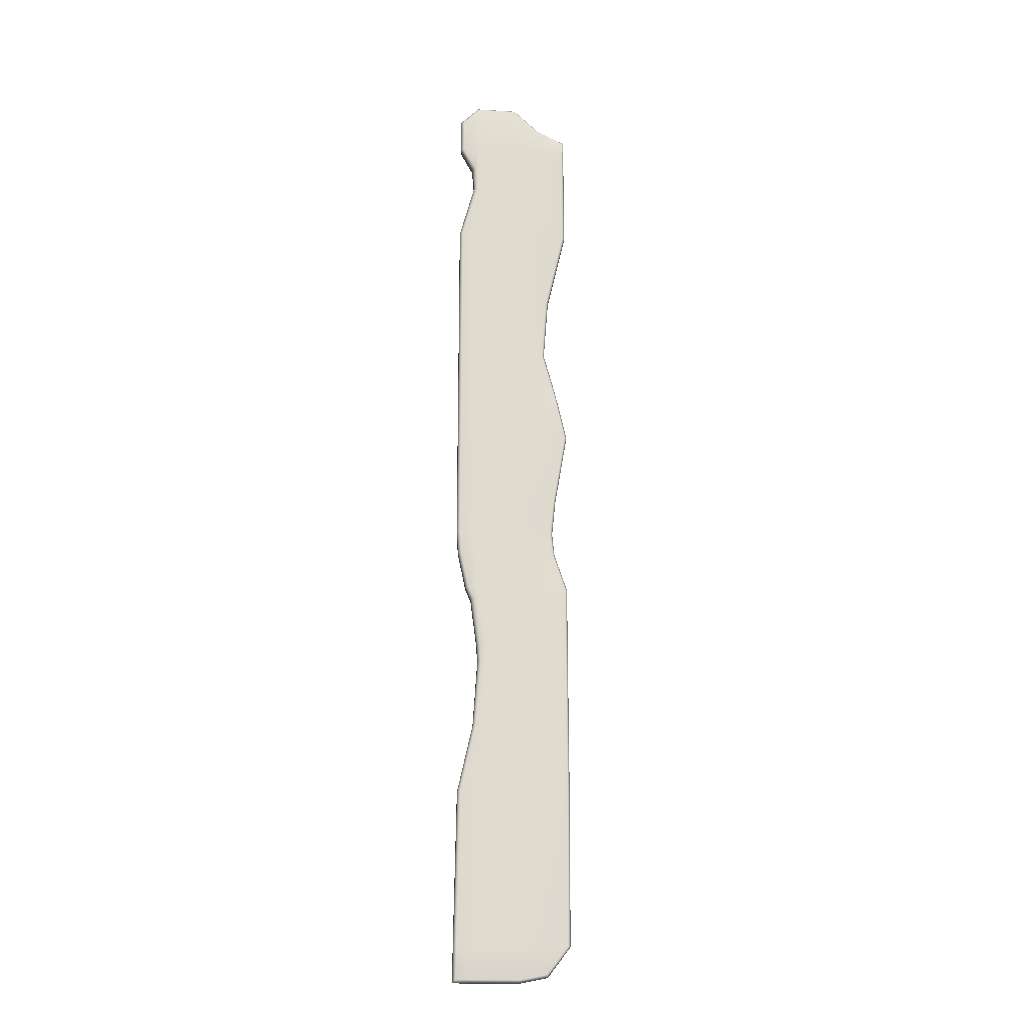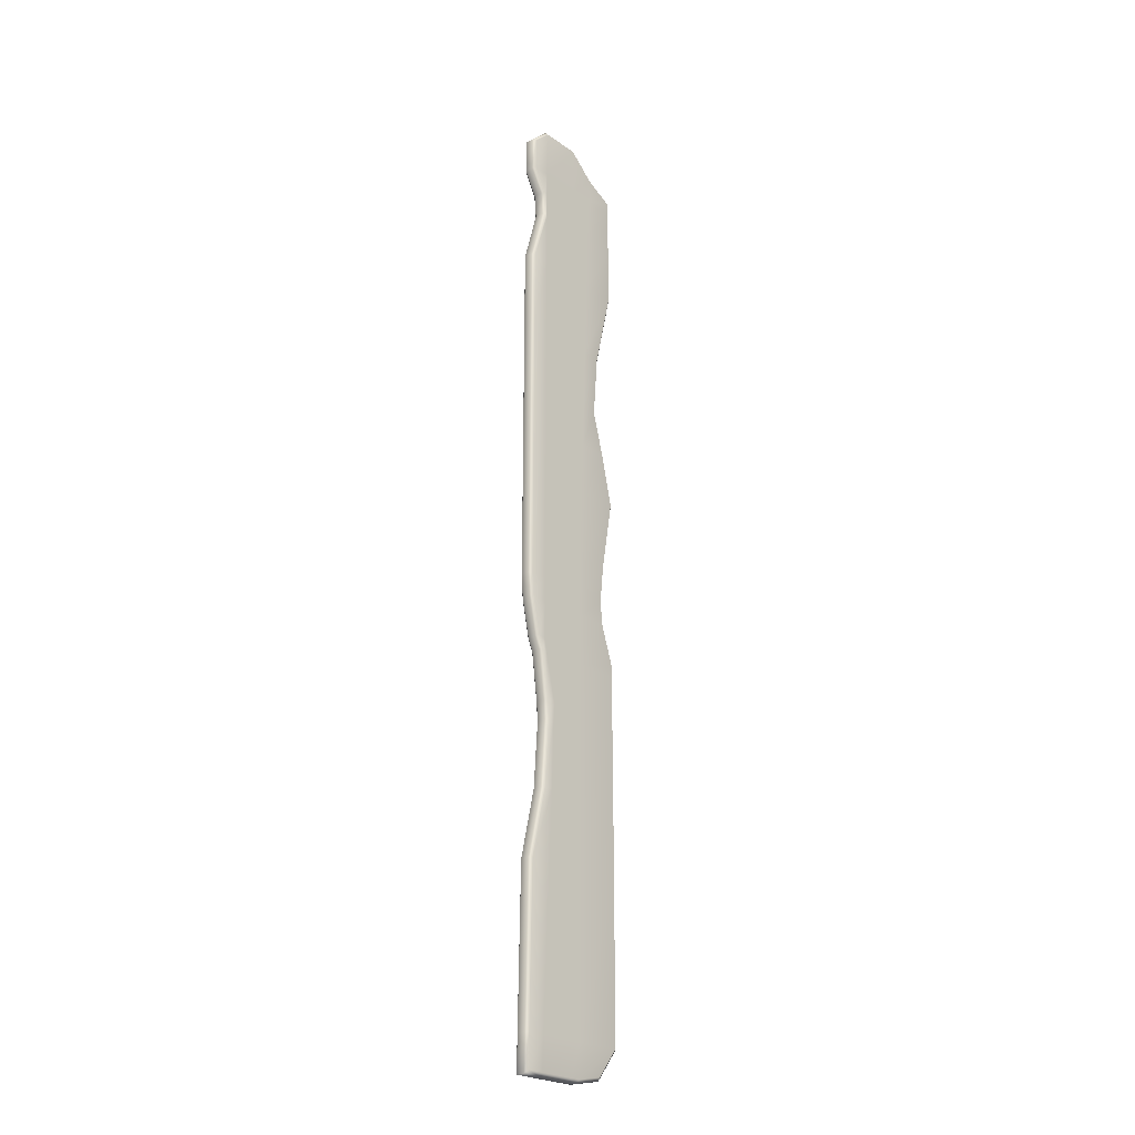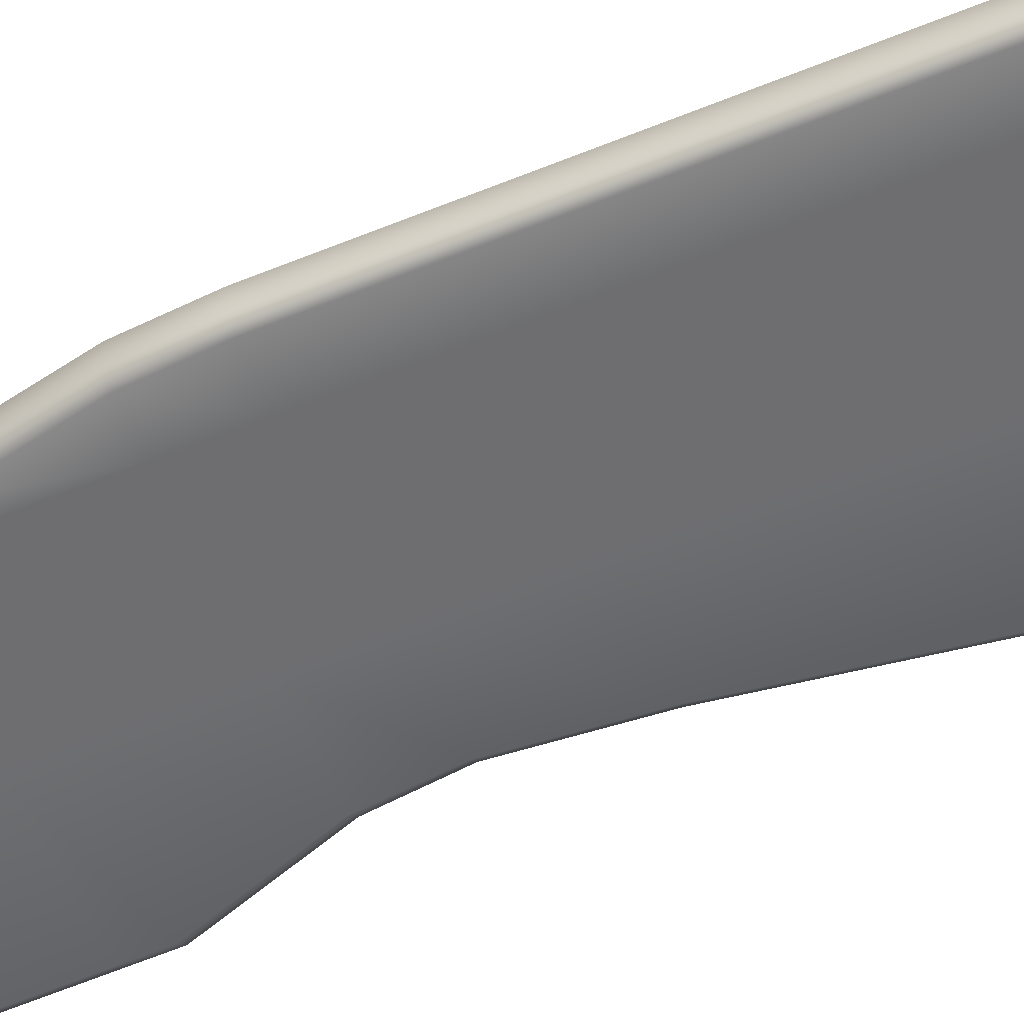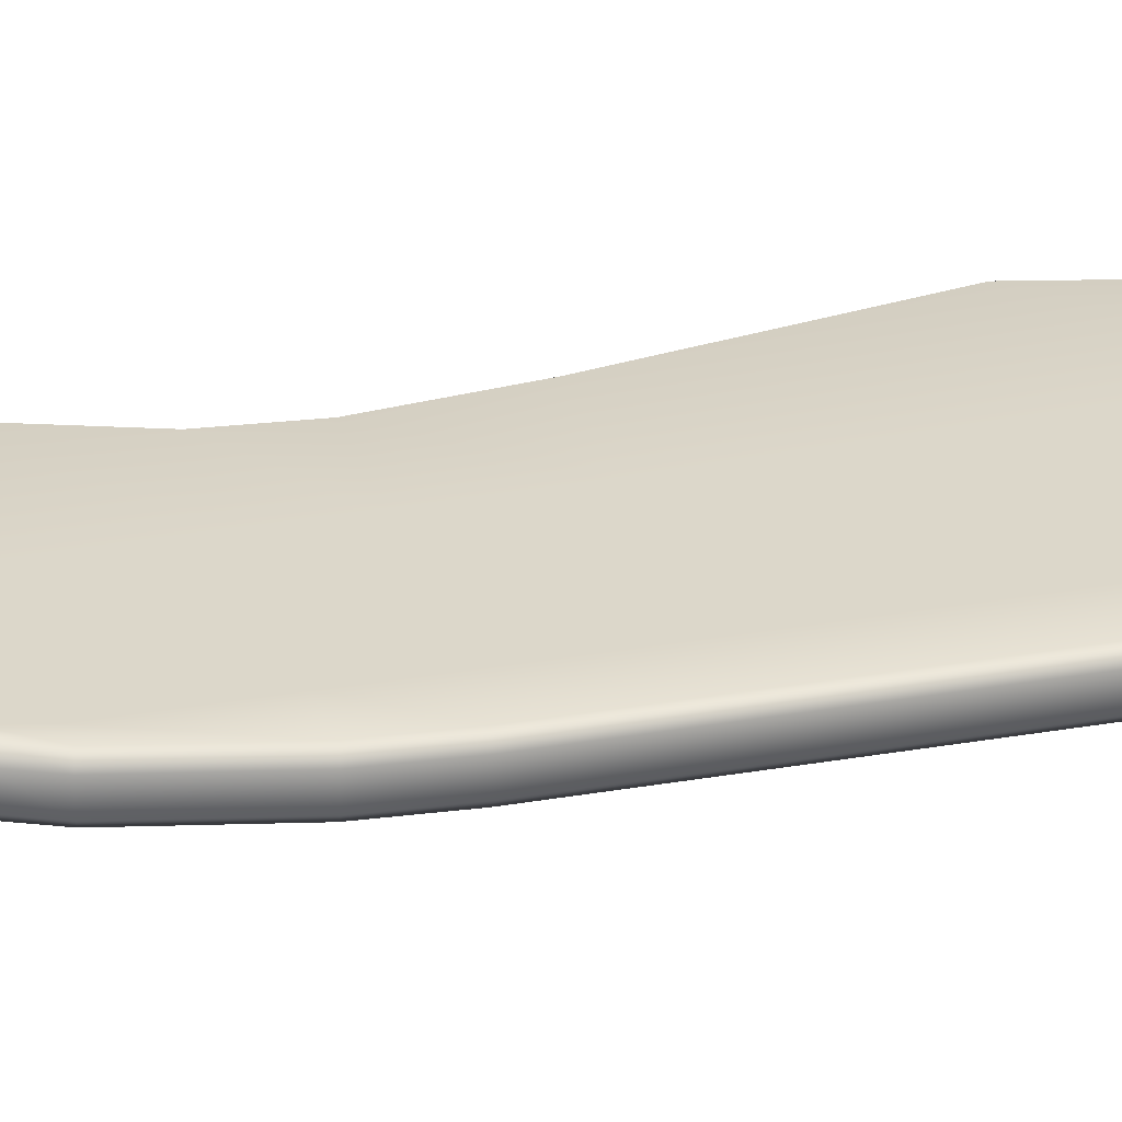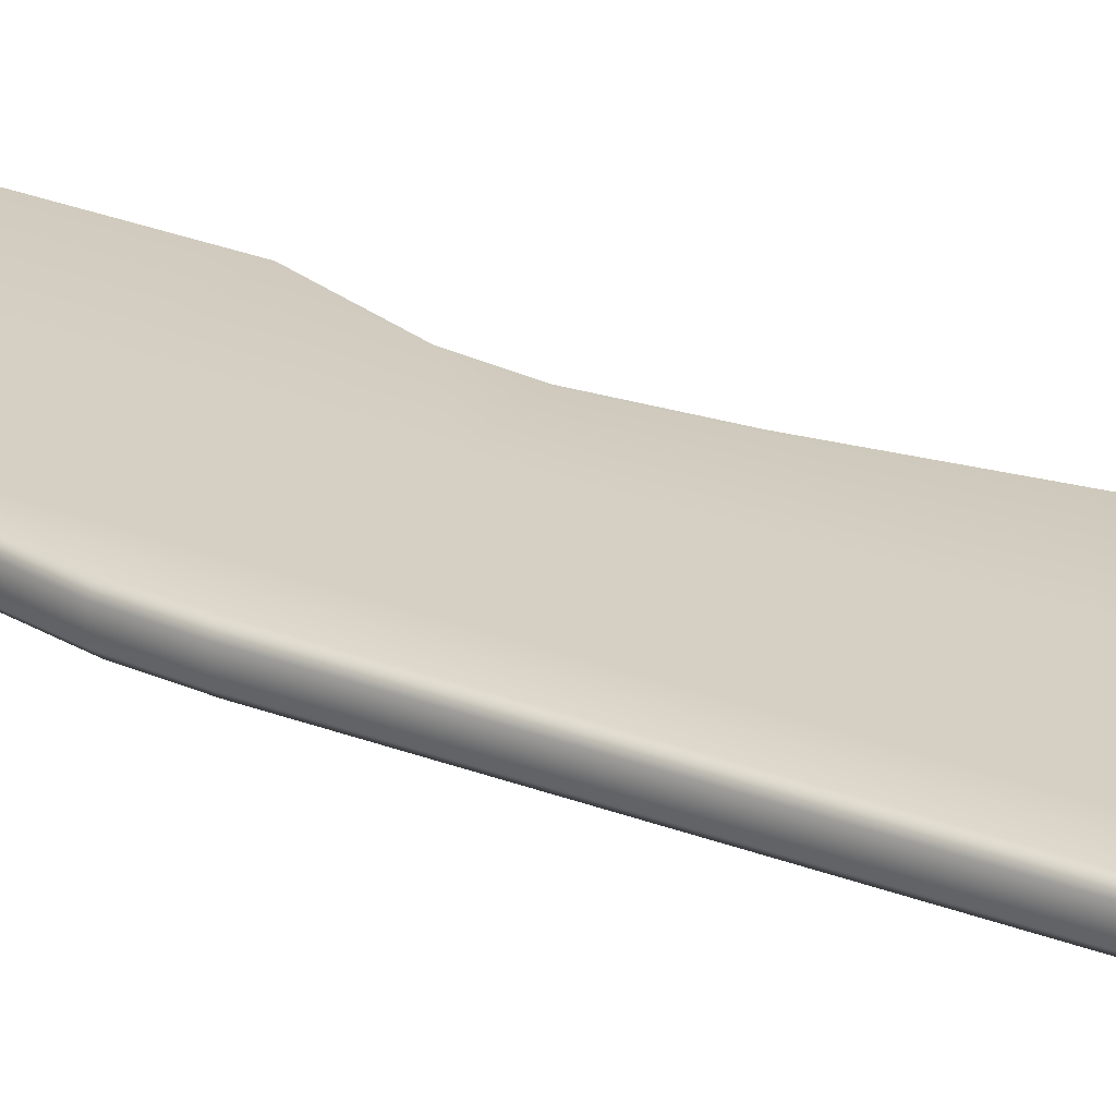
<metadata>
{"format":"obj","ext":"obj","renderer":"f3d","projection":"perspective","resolution":1024,"background":"white","views":[{"elev":-18.8,"azim":175.7,"up":"+Y"},{"elev":-24.5,"azim":132.8,"up":"+Y"},{"elev":-54.4,"azim":114.3,"up":"+Z"},{"elev":30.5,"azim":75.5,"up":"+Z"},{"elev":26.3,"azim":122.1,"up":"+Z"}]}
</metadata>
<code>
g default
v -0.2191 3.673 -0.06048
v -0.01395 3.673 -0.06048
v 0.3309 3.677 -0.06048
v 0.3309 3.677 0.06048
v -0.01395 3.673 0.06048
v -0.2191 3.673 0.06048
v -0.2035 3.462 -0.06048
v -0.01101 3.464 -0.06048
v 0.3309 3.47 -0.06048
v 0.3309 3.47 0.06048
v -0.01101 3.464 0.06048
v -0.2035 3.462 0.06048
v -0.1951 3.225 -0.06048
v -0.00943 3.226 -0.06048
v 0.3309 3.232 -0.06048
v 0.3309 3.232 0.06048
v -0.00943 3.226 0.06048
v -0.1951 3.225 0.06048
v -0.1784 2.751 -0.06048
v -0.006271 2.752 -0.06048
v 0.3309 2.758 -0.06048
v 0.3309 2.758 0.06048
v -0.006271 2.752 0.06048
v -0.1784 2.751 0.06048
v -0.154 2.062 -0.06048
v -0.001672 2.062 -0.06048
v 0.3309 2.067 -0.06048
v 0.3309 2.067 0.06048
v -0.001672 2.062 0.06048
v -0.154 2.062 0.06048
v -0.137 1.522 -0.06048
v 0.001531 1.523 -0.06048
v 0.3309 1.526 -0.06048
v 0.3309 1.526 0.06048
v 0.001531 1.523 0.06048
v -0.137 1.522 0.06048
v -0.1235 1.15 -0.06048
v 0.004085 1.151 -0.06048
v 0.3309 1.154 -0.06048
v 0.3309 1.154 0.06048
v 0.004085 1.151 0.06048
v -0.1235 1.15 0.06048
v -0.1076 0.7123 -0.06048
v 0.007091 0.7127 -0.06048
v 0.3309 0.7148 -0.06048
v 0.3309 0.7148 0.06048
v 0.007091 0.7127 0.06048
v -0.1076 0.7123 0.06048
v -0.08308 0.08812 -0.06048
v 0.01171 0.08947 -0.06048
v 0.3309 0.08761 -0.06048
v 0.3309 0.08761 0.06048
v 0.01171 0.08947 0.06048
v -0.08308 0.08812 0.06048
v -0.08164 -0.2226 -0.06048
v 0.01198 -0.2213 -0.06048
v 0.3309 -0.223 -0.06048
v 0.3309 -0.223 0.06048
v 0.01198 -0.2213 0.06048
v -0.08164 -0.2226 0.06048
v -0.07922 -0.7462 -0.06048
v 0.01244 -0.7452 -0.06048
v 0.3309 -0.7467 -0.06048
v 0.3309 -0.7467 0.06048
v 0.01244 -0.7452 0.06048
v -0.07922 -0.7462 0.06048
v -0.08073 -0.4198 0.06048
v 0.01216 -0.4186 0.06048
v 0.3309 -0.4202 0.06048
v 0.3309 -0.4202 -0.06048
v 0.01216 -0.4186 -0.06048
v -0.08073 -0.4198 -0.06048
v -0.07686 -1.255 -0.06048
v 0.01289 -1.254 -0.06048
v 0.2166 -1.256 -0.06048
v 0.2166 -1.256 0.06048
v 0.01289 -1.254 0.06048
v -0.07686 -1.255 0.06048
v -0.07873 -0.8503 0.06048
v 0.01253 -0.8492 0.06048
v 0.3076 -0.8507 0.06048
v 0.3076 -0.8507 -0.06048
v 0.01253 -0.8492 -0.06048
v -0.07873 -0.8503 -0.06048
v -0.07614 -1.411 -0.06048
v 0.01302 -1.41 -0.06048
v 0.2227 -1.411 -0.06048
v 0.2227 -1.411 0.06048
v 0.01302 -1.41 0.06048
v -0.07614 -1.411 0.06048
v -0.07423 -1.97 -0.06048
v 0.01338 -1.97 -0.06048
v 0.239 -1.971 -0.06048
v 0.239 -1.971 0.06048
v 0.01338 -1.97 0.06048
v -0.07423 -1.97 0.06048
v -0.07086 -2.55 -0.06048
v 0.01402 -2.549 -0.06048
v 0.2678 -2.55 -0.06048
v 0.2678 -2.55 0.06048
v 0.01402 -2.549 0.06048
v -0.07086 -2.55 0.06048
v -0.06456 -3.849 -0.06048
v 0.01521 -3.849 -0.06048
v 0.3215 -3.849 -0.06048
v 0.3215 -3.849 0.06048
v 0.01521 -3.849 0.06048
v -0.06456 -3.849 0.06048
v -0.2842 -4.075 0.06048
v -0.2992 -4.099 0.03394
v -0.06346 -4.146 0.03394
v -0.06086 -4.119 0.06048
v -0.4701 3.77 0.06048
v -0.4966 3.786 0.03394
v -0.2455 3.918 0.03394
v -0.23 3.896 0.06048
v -0.4966 3.786 -0.03394
v -0.4701 3.77 -0.06048
v -0.2455 3.918 -0.03394
v -0.23 3.896 -0.06048
v -0.2842 -4.075 -0.06048
v -0.2992 -4.099 -0.03394
v -0.06346 -4.146 -0.03394
v -0.06086 -4.119 -0.06048
v -0.4899 -3.849 0.03394
v -0.4634 -3.84 0.06048
v -0.4971 3.673 -0.03394
v -0.4706 3.673 -0.06048
v 0.4964 3.979 -0.03394
v 0.47 3.968 -0.06048
v 0.4714 3.681 -0.06048
v 0.498 3.674 -0.03394
v 0.4731 -4.119 0.06048
v 0.5 -4.146 0.03394
v 0.3309 -4.146 0.03394
v 0.3301 -4.119 0.06048
v 0.4964 3.979 0.03394
v 0.47 3.968 0.06048
v 0.3309 4.138 0.03394
v 0.3205 4.111 0.06048
v 0.3309 4.138 -0.03394
v 0.3205 4.111 -0.06048
v 0.5 -4.146 -0.03394
v 0.4731 -4.119 -0.06048
v 0.3309 -4.146 -0.03394
v 0.3301 -4.119 -0.06048
v 0.01541 -4.146 0.03394
v 0.0154 -4.119 0.06048
v -0.01893 4.129 0.03394
v -0.008202 4.103 0.06048
v -0.01893 4.129 -0.03394
v -0.008202 4.103 -0.06048
v 0.01541 -4.146 -0.03394
v 0.0154 -4.119 -0.06048
v -0.4706 3.673 0.06048
v -0.4971 3.673 0.03394
v -0.4974 3.462 -0.03394
v -0.4708 3.462 -0.06048
v 0.3542 3.474 -0.06048
v 0.3815 3.467 -0.035
v 0.498 3.674 0.03394
v 0.4714 3.68 0.06048
v -0.4708 3.462 0.06048
v -0.4974 3.462 0.03394
v -0.4975 3.225 -0.03394
v -0.471 3.225 -0.06048
v 0.3421 3.259 -0.06048
v 0.3688 3.262 -0.03394
v 0.387 3.466 0.03293
v 0.3623 3.474 0.06048
v -0.471 3.225 0.06048
v -0.4975 3.225 0.03394
v -0.4978 2.751 -0.03394
v -0.4713 2.754 -0.06048
v 0.4728 2.776 -0.06048
v 0.4993 2.779 -0.03394
v 0.3688 3.262 0.03394
v 0.3419 3.26 0.06048
v -0.4713 2.754 0.06048
v -0.4978 2.751 0.03394
v -0.3367 2.062 -0.03394
v -0.3104 2.066 -0.06048
v 0.473 2.081 -0.06048
v 0.4995 2.084 -0.03388
v 0.4993 2.779 0.03394
v 0.4728 2.776 0.06048
v -0.3104 2.066 0.06048
v -0.3367 2.062 0.03394
v -0.2955 1.522 -0.03394
v -0.2687 1.52 -0.06048
v 0.4731 1.538 -0.06048
v 0.4996 1.54 -0.0339
v 0.4995 2.084 0.03388
v 0.473 2.081 0.06048
v -0.2687 1.52 0.06048
v -0.2955 1.522 0.03394
v -0.3977 1.15 -0.03394
v -0.372 1.144 -0.06048
v 0.4731 1.163 -0.06048
v 0.4996 1.165 -0.03391
v 0.4996 1.54 0.0339
v 0.4731 1.538 0.06048
v 0.4962 -3.849 0.03394
v 0.4696 -3.849 0.06048
v -0.372 1.144 0.06048
v -0.3977 1.15 0.03394
v -0.4989 0.7123 -0.03394
v -0.4718 0.7115 -0.06048
v 0.4732 0.7218 -0.06048
v 0.4997 0.7231 -0.03393
v 0.4996 1.165 0.03391
v 0.4731 1.163 0.06048
v -0.4718 0.7115 0.06048
v -0.4989 0.7123 0.03394
v -0.3928 0.08812 -0.03394
v -0.3665 0.0917 -0.06048
v 0.4734 0.09074 -0.06048
v 0.4999 0.09133 -0.03394
v 0.4997 0.7231 0.03393
v 0.4732 0.7218 0.06048
v -0.3665 0.0917 0.06048
v -0.3928 0.08812 0.03394
v -0.3608 -0.2226 -0.03394
v -0.3341 -0.2225 -0.06048
v 0.4734 -0.2187 -0.06048
v 0.4999 -0.2196 -0.03394
v 0.4999 0.09133 0.03394
v 0.4734 0.09074 0.06048
v -0.3341 -0.2225 0.06048
v -0.3608 -0.2226 0.03394
v -0.3805 -0.4198 -0.03394
v -0.3543 -0.4254 -0.06048
v 0.4861 -0.417 -0.03394
v 0.4598 -0.4132 -0.06048
v 0.4999 -0.2196 0.03394
v 0.4734 -0.2187 0.06048
v -0.464 -0.7506 0.06048
v -0.4905 -0.7462 0.03394
v -0.3805 -0.4198 0.03394
v -0.3543 -0.4254 0.06048
v -0.464 -0.7506 -0.06048
v -0.4905 -0.7462 -0.03394
v -0.4908 -0.8503 -0.03394
v -0.4643 -0.8503 -0.06048
v 0.416 -0.7437 -0.03394
v 0.3907 -0.7355 -0.06048
v 0.3705 -0.8478 -0.03394
v 0.3447 -0.8406 -0.06048
v 0.416 -0.7437 0.03394
v 0.3907 -0.7355 0.06048
v 0.4598 -0.4132 0.06048
v 0.4861 -0.417 0.03394
v -0.4654 -1.255 0.06048
v -0.4919 -1.255 0.03394
v -0.4908 -0.8503 0.03394
v -0.4643 -0.8503 0.06048
v -0.4654 -1.255 -0.06048
v -0.4919 -1.255 -0.03394
v -0.4924 -1.411 -0.03394
v -0.4658 -1.411 -0.06048
v 0.3174 -1.253 -0.03394
v 0.2909 -1.25 -0.06048
v 0.2799 -1.409 -0.06048
v 0.3065 -1.409 -0.03394
v 0.3174 -1.253 0.03394
v 0.2909 -1.25 0.06048
v 0.3447 -0.8406 0.06048
v 0.3705 -0.8478 0.03394
v -0.4658 -1.411 0.06048
v -0.4924 -1.411 0.03394
v -0.4935 -1.97 -0.03394
v -0.467 -1.97 -0.06048
v 0.318 -1.974 -0.06048
v 0.3443 -1.97 -0.03394
v 0.3065 -1.409 0.03394
v 0.2799 -1.409 0.06048
v -0.467 -1.97 0.06048
v -0.4935 -1.97 0.03394
v -0.4956 -2.55 -0.03394
v -0.469 -2.55 -0.06048
v 0.4476 -2.552 -0.06048
v 0.4741 -2.549 -0.03394
v 0.3443 -1.97 0.03394
v 0.318 -1.974 0.06048
v -0.469 -2.55 0.06048
v -0.4956 -2.55 0.03394
v -0.4899 -3.849 -0.03394
v -0.4634 -3.84 -0.06048
v 0.4696 -3.849 -0.06048
v 0.4962 -3.849 -0.03394
v 0.4741 -2.549 0.03394
v 0.4476 -2.552 0.06048
g initialShadingGroup pCube2
f 8 7 1 2
f 9 8 2 3
f 4 5 11 10
f 5 6 12 11
f 14 13 7 8
f 15 14 8 9
f 10 11 17 16
f 11 12 18 17
f 20 19 13 14
f 21 20 14 15
f 16 17 23 22
f 17 18 24 23
f 26 25 19 20
f 27 26 20 21
f 22 23 29 28
f 23 24 30 29
f 32 31 25 26
f 33 32 26 27
f 28 29 35 34
f 29 30 36 35
f 38 37 31 32
f 39 38 32 33
f 41 40 34 35
f 42 41 35 36
f 44 43 37 38
f 45 44 38 39
f 47 46 40 41
f 48 47 41 42
f 50 49 43 44
f 51 50 44 45
f 53 52 46 47
f 54 53 47 48
f 56 55 49 50
f 57 56 50 51
f 59 58 52 53
f 60 59 53 54
f 71 72 55 56
f 70 71 56 57
f 68 69 58 59
f 67 68 59 60
f 66 65 68 67
f 65 64 69 68
f 63 62 71 70
f 62 61 72 71
f 83 84 61 62
f 82 83 62 63
f 80 81 64 65
f 79 80 65 66
f 78 77 80 79
f 77 76 81 80
f 75 74 83 82
f 74 73 84 83
f 86 85 73 74
f 87 86 74 75
f 89 88 76 77
f 90 89 77 78
f 92 91 85 86
f 93 92 86 87
f 95 94 88 89
f 96 95 89 90
f 98 97 91 92
f 99 98 92 93
f 101 100 94 95
f 102 101 95 96
f 104 103 97 98
f 105 104 98 99
f 107 106 100 101
f 108 107 101 102
f 109 110 111 112
f 110 109 126 125
f 112 111 147 148
f 113 114 156 155
f 114 113 116 115
f 115 116 150 149
f 117 118 128 127
f 118 117 119 120
f 120 119 151 152
f 121 122 287 288
f 122 121 124 123
f 123 124 154 153
f 125 126 285 286
f 127 128 158 157
f 129 130 142 141
f 130 129 132 131
f 131 132 160 159
f 133 134 203 204
f 134 133 136 135
f 135 136 148 147
f 137 138 162 161
f 138 137 139 140
f 140 139 149 150
f 141 142 152 151
f 143 144 289 290
f 144 143 145 146
f 146 145 153 154
f 155 156 164 163
f 157 158 166 165
f 159 160 168 167
f 161 162 170 169
f 163 164 172 171
f 165 166 174 173
f 167 168 176 175
f 169 170 178 177
f 171 172 180 179
f 173 174 182 181
f 175 176 184 183
f 177 178 186 185
f 179 180 188 187
f 181 182 190 189
f 183 184 192 191
f 185 186 194 193
f 187 188 196 195
f 189 190 198 197
f 191 192 200 199
f 193 194 202 201
f 195 196 206 205
f 197 198 208 207
f 199 200 210 209
f 201 202 212 211
f 204 203 291 292
f 205 206 214 213
f 207 208 216 215
f 209 210 218 217
f 211 212 220 219
f 213 214 222 221
f 215 216 224 223
f 217 218 226 225
f 219 220 228 227
f 221 222 230 229
f 223 224 232 231
f 225 226 233 234
f 227 228 236 235
f 229 230 239 240
f 231 232 241 242
f 234 233 245 246
f 235 236 251 252
f 237 238 255 256
f 238 237 240 239
f 242 241 244 243
f 243 244 257 258
f 246 245 247 248
f 248 247 261 262
f 249 250 267 268
f 250 249 252 251
f 253 254 270 269
f 254 253 256 255
f 258 257 260 259
f 259 260 272 271
f 262 261 264 263
f 263 264 274 273
f 265 266 276 275
f 266 265 268 267
f 269 270 278 277
f 271 272 280 279
f 273 274 282 281
f 275 276 284 283
f 277 278 286 285
f 279 280 288 287
f 281 282 290 289
f 283 284 292 291
f 108 126 109 112
f 114 115 119 117
f 124 121 288 103
f 122 123 111 110
f 134 143 290 203
f 122 110 125 287
f 136 133 204 106
f 141 139 137 129
f 144 146 105 289
f 135 145 143 134
f 112 148 107 108
f 119 115 149 151
f 154 124 103 104
f 111 123 153 147
f 148 136 106 107
f 151 149 139 141
f 146 154 104 105
f 147 153 145 135
f 127 156 114 117
f 118 120 1 128
f 2 1 120 152
f 3 2 152 142
f 131 3 142 130
f 161 132 129 137
f 140 4 162 138
f 150 5 4 140
f 116 6 5 150
f 155 6 116 113
f 157 164 156 127
f 128 1 7 158
f 159 9 3 131
f 169 160 132 161
f 162 4 10 170
f 163 12 6 155
f 165 172 164 157
f 158 7 13 166
f 167 15 9 159
f 177 168 160 169
f 170 10 16 178
f 171 18 12 163
f 173 180 172 165
f 166 13 19 174
f 175 21 15 167
f 185 176 168 177
f 178 16 22 186
f 179 24 18 171
f 181 188 180 173
f 174 19 25 182
f 183 27 21 175
f 193 184 176 185
f 186 22 28 194
f 187 30 24 179
f 189 196 188 181
f 182 25 31 190
f 191 33 27 183
f 201 192 184 193
f 194 28 34 202
f 195 36 30 187
f 197 206 196 189
f 37 198 190 31
f 199 39 33 191
f 211 200 192 201
f 40 212 202 34
f 195 205 42 36
f 207 214 206 197
f 43 208 198 37
f 209 45 39 199
f 219 210 200 211
f 46 220 212 40
f 42 205 213 48
f 215 222 214 207
f 49 216 208 43
f 217 51 45 209
f 227 218 210 219
f 52 228 220 46
f 48 213 221 54
f 223 230 222 215
f 55 224 216 49
f 225 57 51 217
f 235 226 218 227
f 58 236 228 52
f 54 221 229 60
f 231 239 230 223
f 72 232 224 55
f 234 70 57 225
f 252 233 226 235
f 69 251 236 58
f 60 229 240 67
f 242 238 239 231
f 67 240 237 66
f 64 250 251 69
f 249 245 233 252
f 246 63 70 234
f 61 241 232 72
f 243 255 238 242
f 84 244 241 61
f 248 82 63 246
f 268 247 245 249
f 81 267 250 64
f 66 237 256 79
f 258 254 255 243
f 79 256 253 78
f 76 266 267 81
f 265 261 247 268
f 262 75 82 248
f 73 257 244 84
f 259 270 254 258
f 85 260 257 73
f 263 87 75 262
f 275 264 261 265
f 88 276 266 76
f 78 253 269 90
f 271 278 270 259
f 91 272 260 85
f 273 93 87 263
f 283 274 264 275
f 94 284 276 88
f 90 269 277 96
f 279 286 278 271
f 97 280 272 91
f 281 99 93 273
f 291 282 274 283
f 100 292 284 94
f 96 277 285 102
f 287 125 286 279
f 103 288 280 97
f 289 105 99 281
f 203 290 282 291
f 106 204 292 100
f 102 285 126 108

</code>
